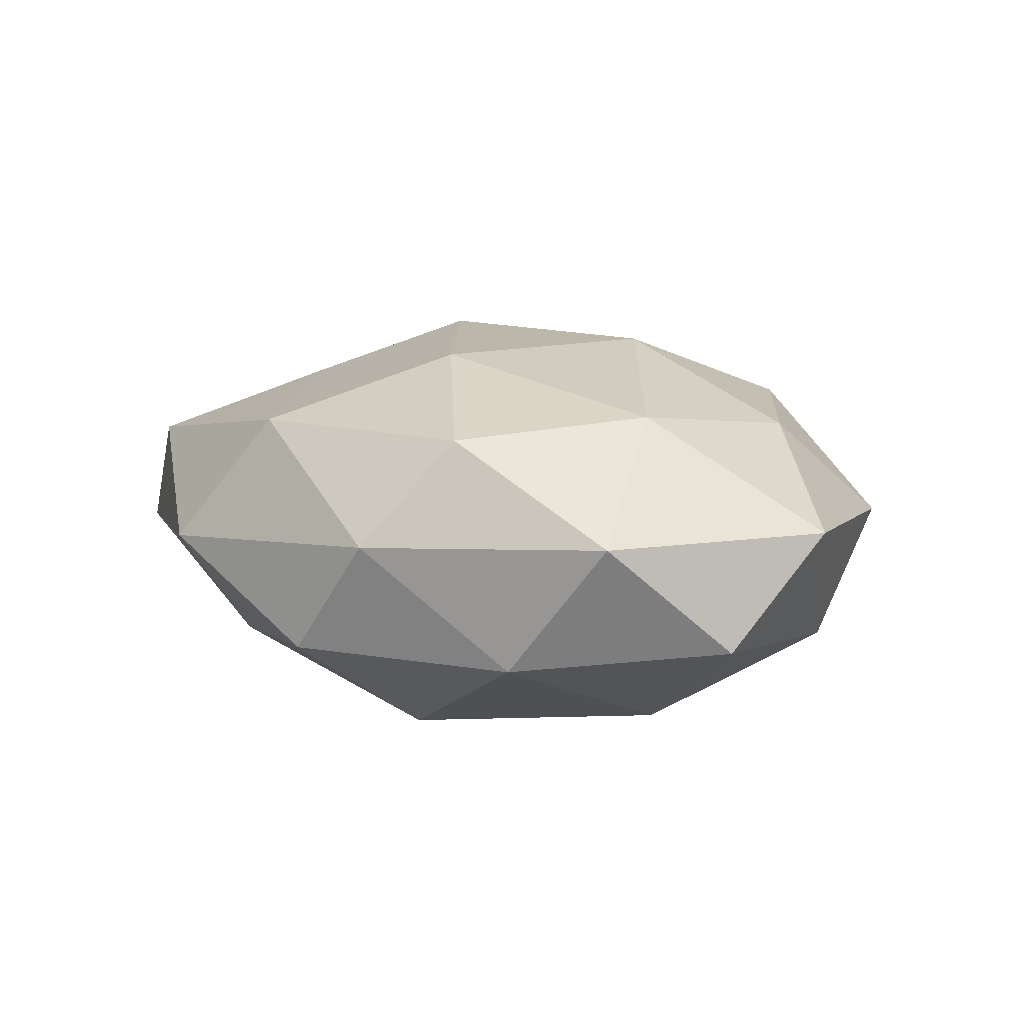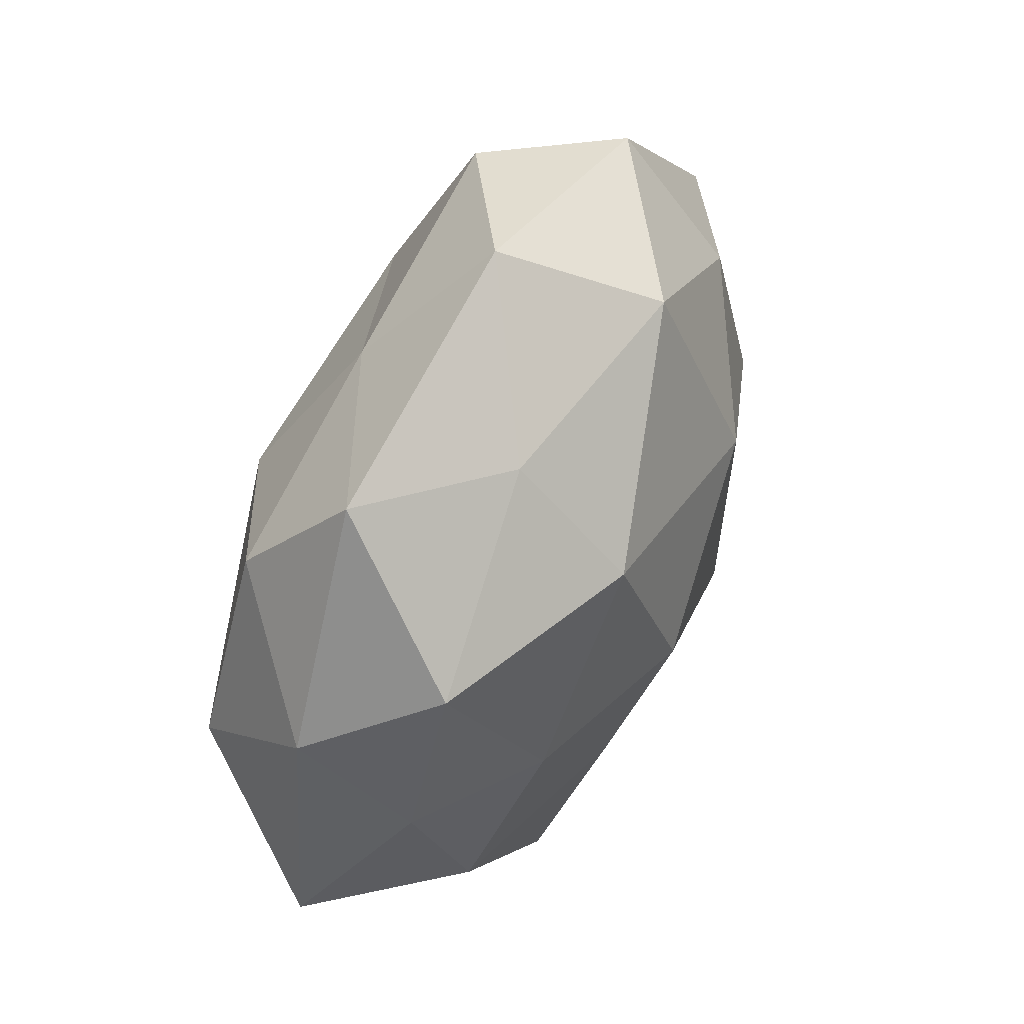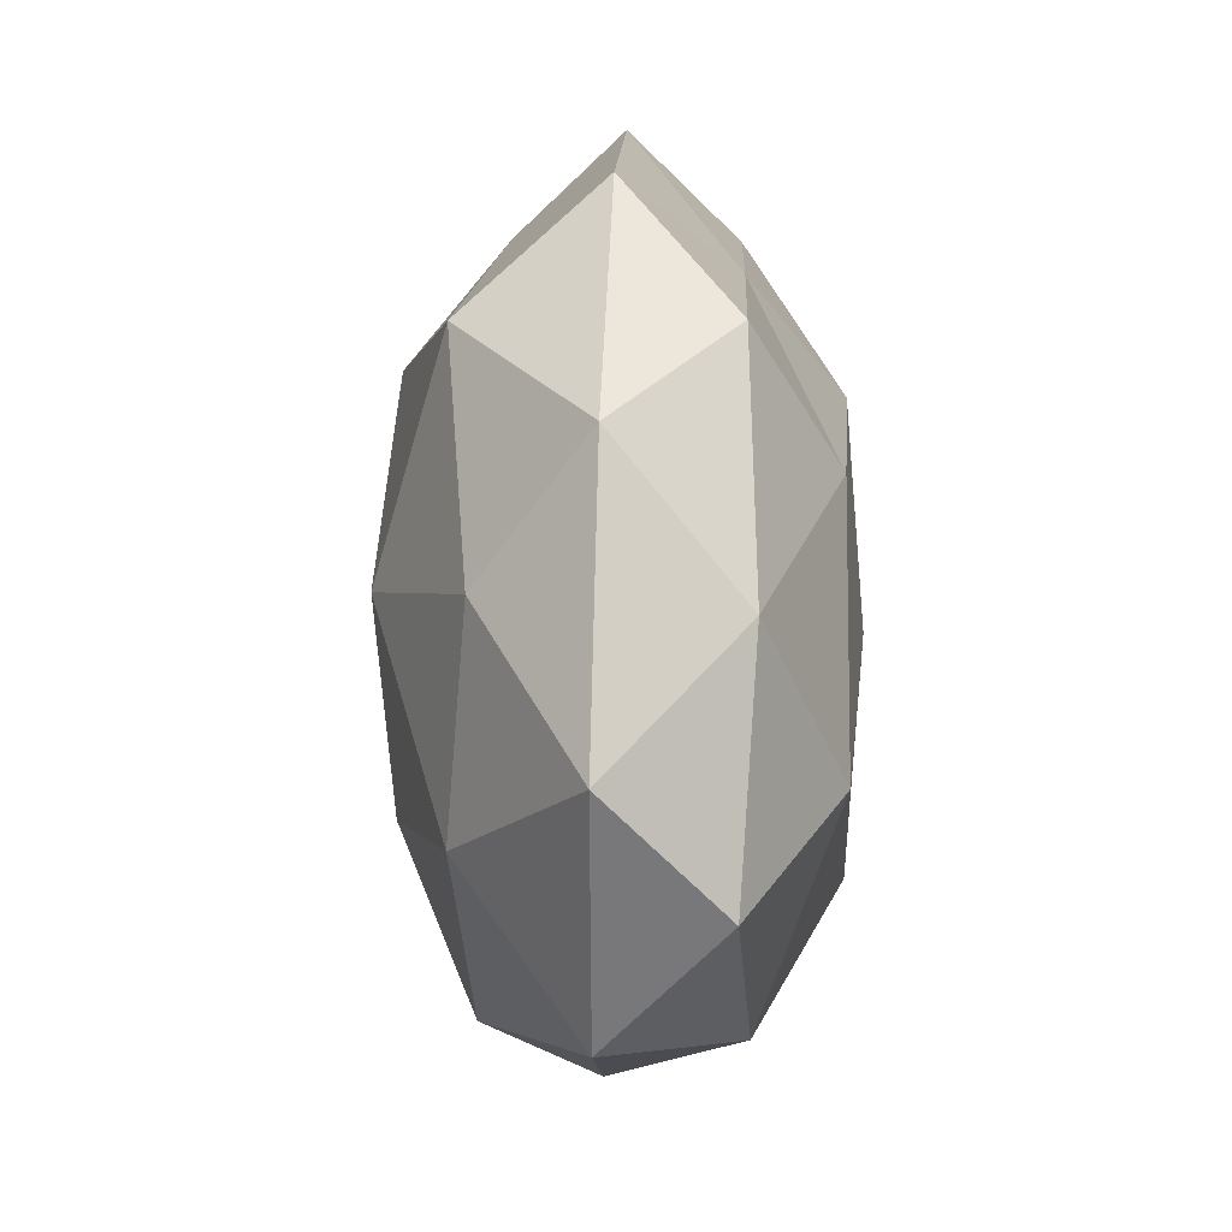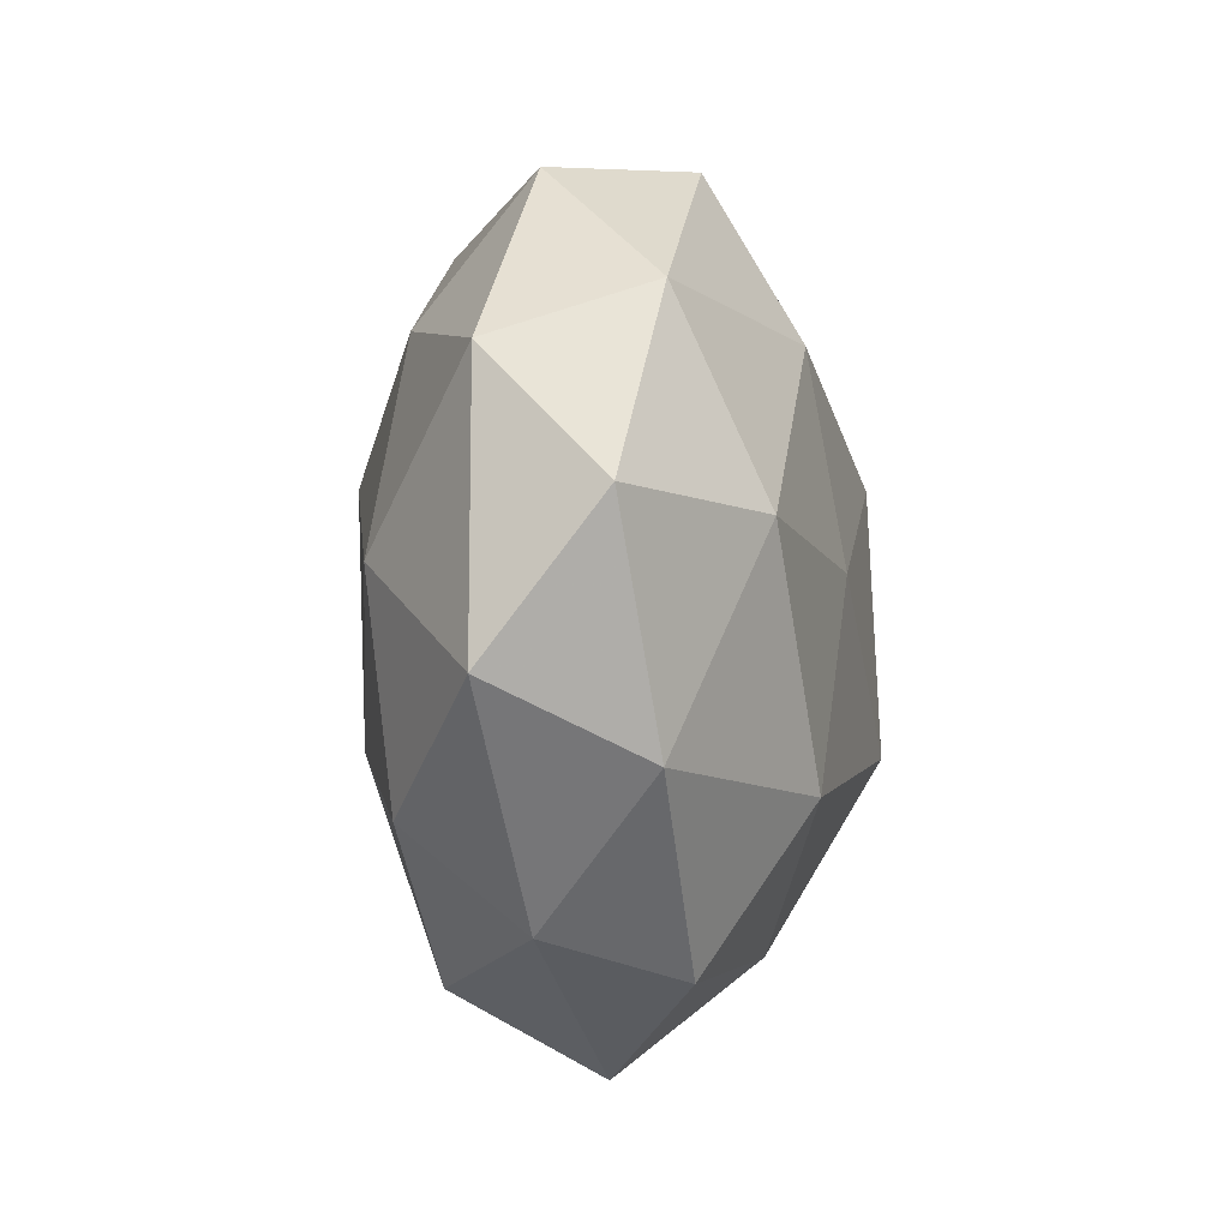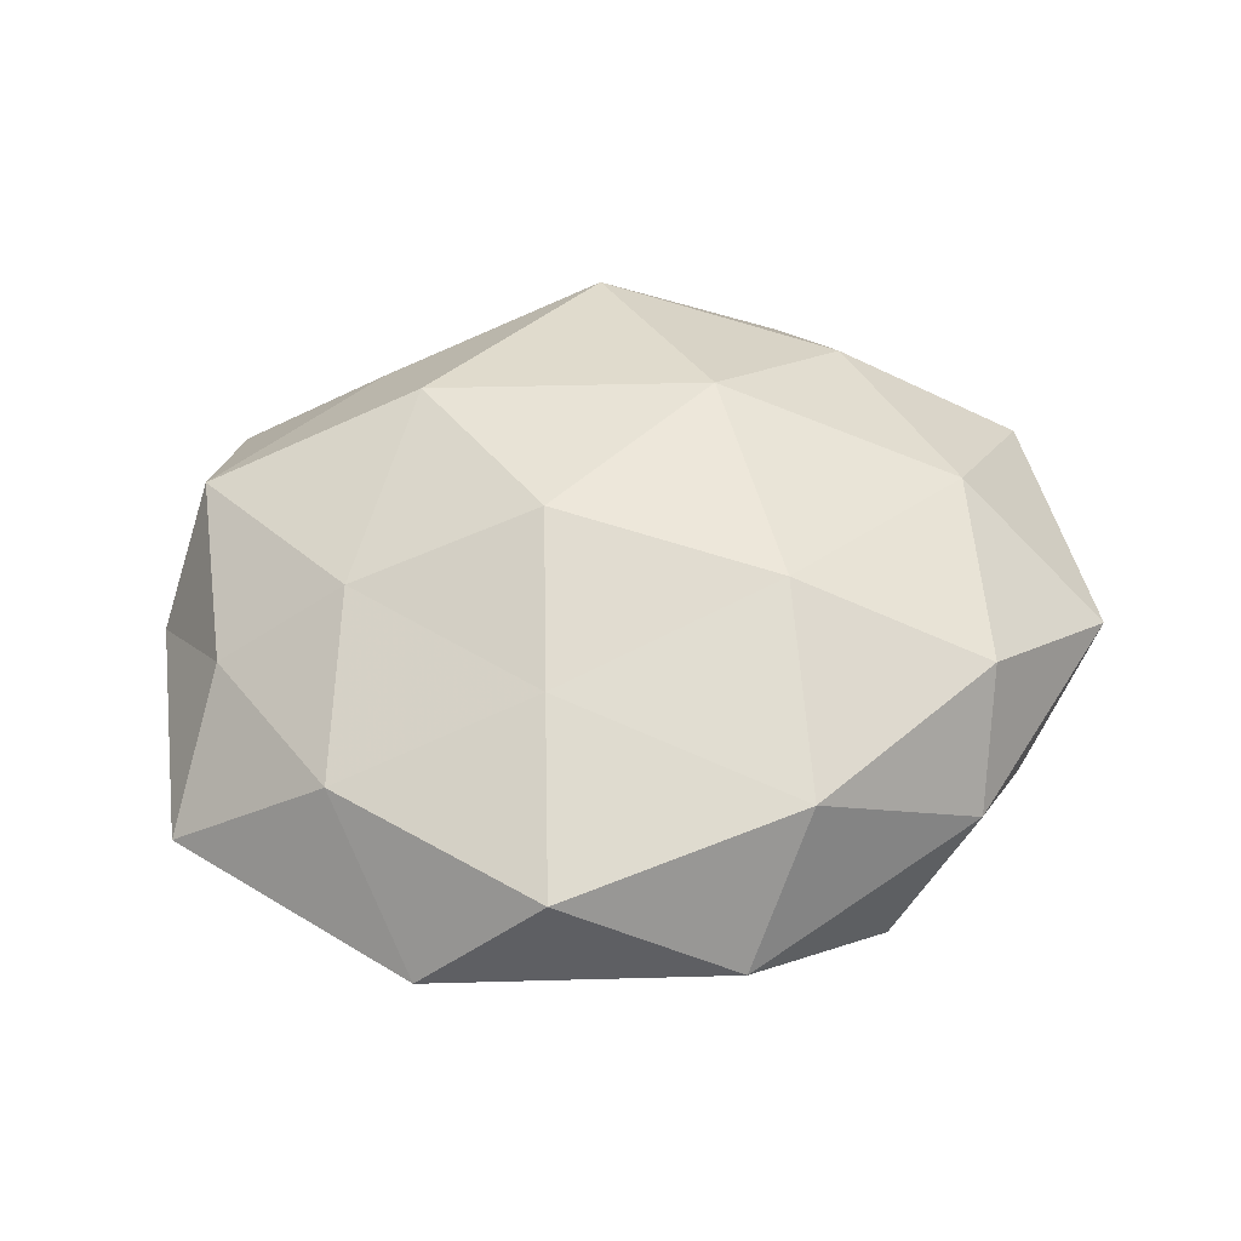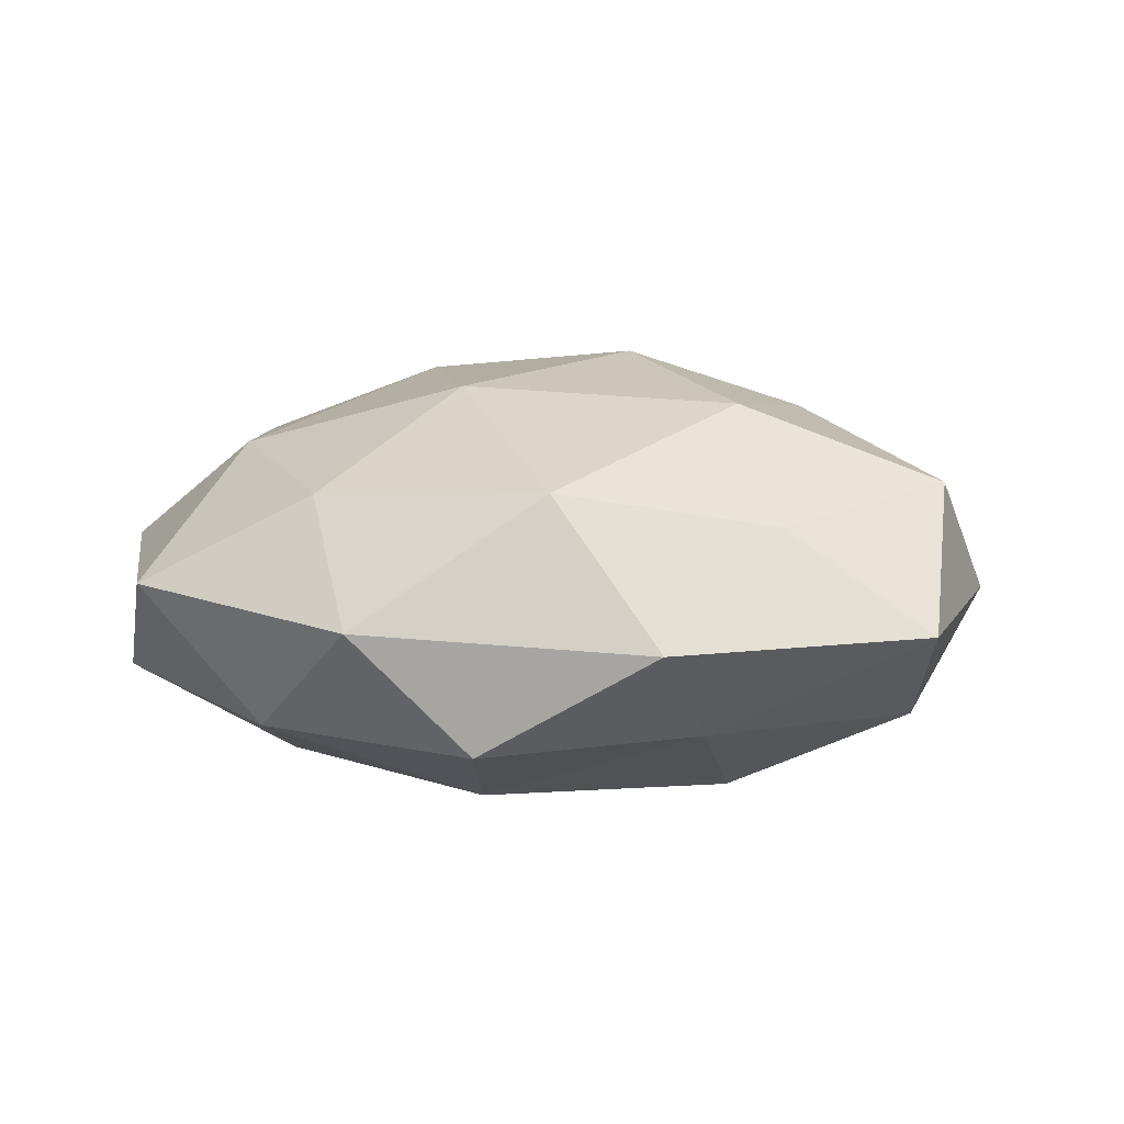
<metadata>
{"format":"obj","ext":"obj","renderer":"f3d","projection":"perspective","resolution":1024,"background":"white","views":[{"elev":7.2,"azim":63.3,"up":"+Z"},{"elev":49.0,"azim":-64.4,"up":"+Y"},{"elev":33.0,"azim":89.9,"up":"+Y"},{"elev":-10.2,"azim":101.4,"up":"+Y"},{"elev":51.4,"azim":-13.0,"up":"+Z"},{"elev":12.5,"azim":172.5,"up":"+Z"}]}
</metadata>
<code>
v 0.006418 0.002402 -0.02336
v -0.01233 -0.02121 0.01955
v -0.03666 0.024 -0.01259
v -0.02917 -0.002816 0.01883
v 0.02004 -0.03755 -0.01059
v 0.02789 0.03806 0.002358
v -0.01719 0.01575 -0.02279
v 0.01214 0.02378 -0.02033
v 0.05039 -0.01335 0.003096
v -0.04114 0.0193 0.01314
v 0.006198 0.03652 0.0163
v 0.01388 -0.01484 0.02263
v 0.01289 0.01133 0.024
v 0.04025 -0.0203 -0.01148
v 0.01082 -0.03731 0.01531
v -0.03562 0.03729 -0.0003318
v 0.05125 0.002173 -0.009439
v 0.03017 -0.03393 0.002156
v -0.007397 -0.03361 -0.01291
v -0.01647 -0.04097 0.01249
v -0.01718 0.01886 0.02254
v 0.0162 -0.02043 -0.02176
v -0.04322 -0.002233 0.009421
v 0.01482 0.04102 -0.01069
v 0.03645 0.02397 -0.01121
v -0.05094 -0.01579 -0.0012
v -0.01941 0.03259 0.01117
v -0.03489 -0.02227 0.01205
v -0.03485 -0.02466 -0.01329
v 0.04977 0.01548 0.00319
v -0.04322 0.0003353 -0.0159
v 0.03363 -0.02373 0.0141
v -0.01135 0.03259 -0.01173
v 0.03259 0.002772 -0.0202
v -0.04823 0.01181 -0.0009713
v -0.00843 -0.002977 0.0258
v 0.002275 -0.04587 0.0009259
v -0.0298 -0.03865 -0.0004012
v -0.004229 0.0466 0.001035
v -0.01595 -0.01286 -0.02404
v 0.03019 0.02213 0.01407
v 0.03706 -0.0007965 0.01614
f 8 1 7
f 2 15 12
f 17 9 14
f 14 18 5
f 9 18 14
f 2 20 15
f 4 21 10
f 21 13 11
f 14 5 22
f 22 5 19
f 23 4 10
f 25 24 6
f 25 8 24
f 10 27 16
f 10 21 27
f 27 21 11
f 28 2 4
f 28 20 2
f 23 28 4
f 23 26 28
f 17 30 9
f 25 6 30
f 17 25 30
f 31 3 7
f 26 31 29
f 12 15 32
f 9 32 18
f 18 32 15
f 33 7 3
f 8 7 33
f 3 16 33
f 24 8 33
f 34 1 8
f 17 14 34
f 34 22 1
f 14 22 34
f 34 8 25
f 17 34 25
f 35 16 3
f 10 16 35
f 23 10 35
f 23 35 26
f 35 3 31
f 35 31 26
f 4 2 36
f 36 2 12
f 12 13 36
f 4 36 21
f 21 36 13
f 5 18 37
f 18 15 37
f 37 19 5
f 37 15 20
f 28 38 20
f 26 38 28
f 38 29 19
f 26 29 38
f 38 19 37
f 20 38 37
f 6 39 11
f 6 24 39
f 11 39 27
f 16 27 39
f 16 39 33
f 33 39 24
f 40 7 1
f 1 22 40
f 22 19 40
f 40 19 29
f 31 7 40
f 29 31 40
f 41 6 11
f 11 13 41
f 30 6 41
f 42 13 12
f 30 42 9
f 9 42 32
f 32 42 12
f 42 41 13
f 30 41 42

</code>
